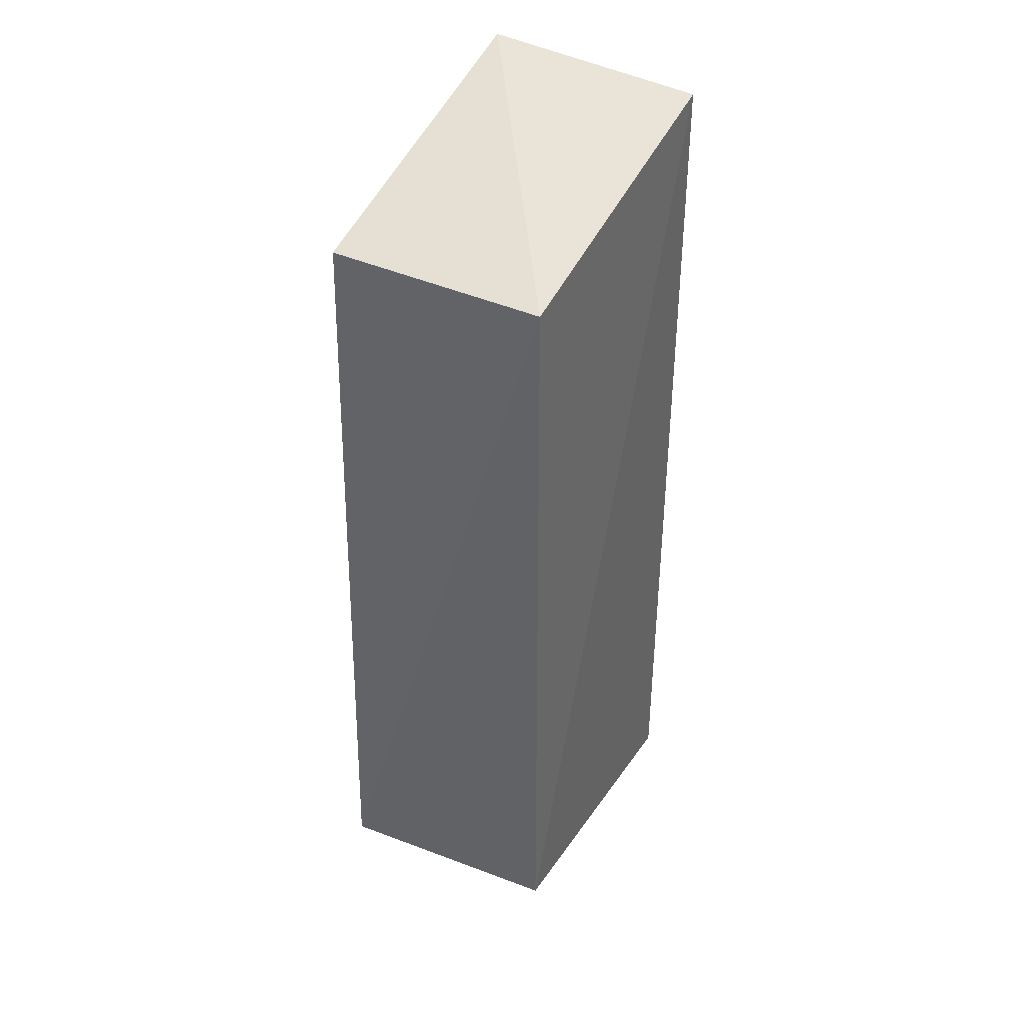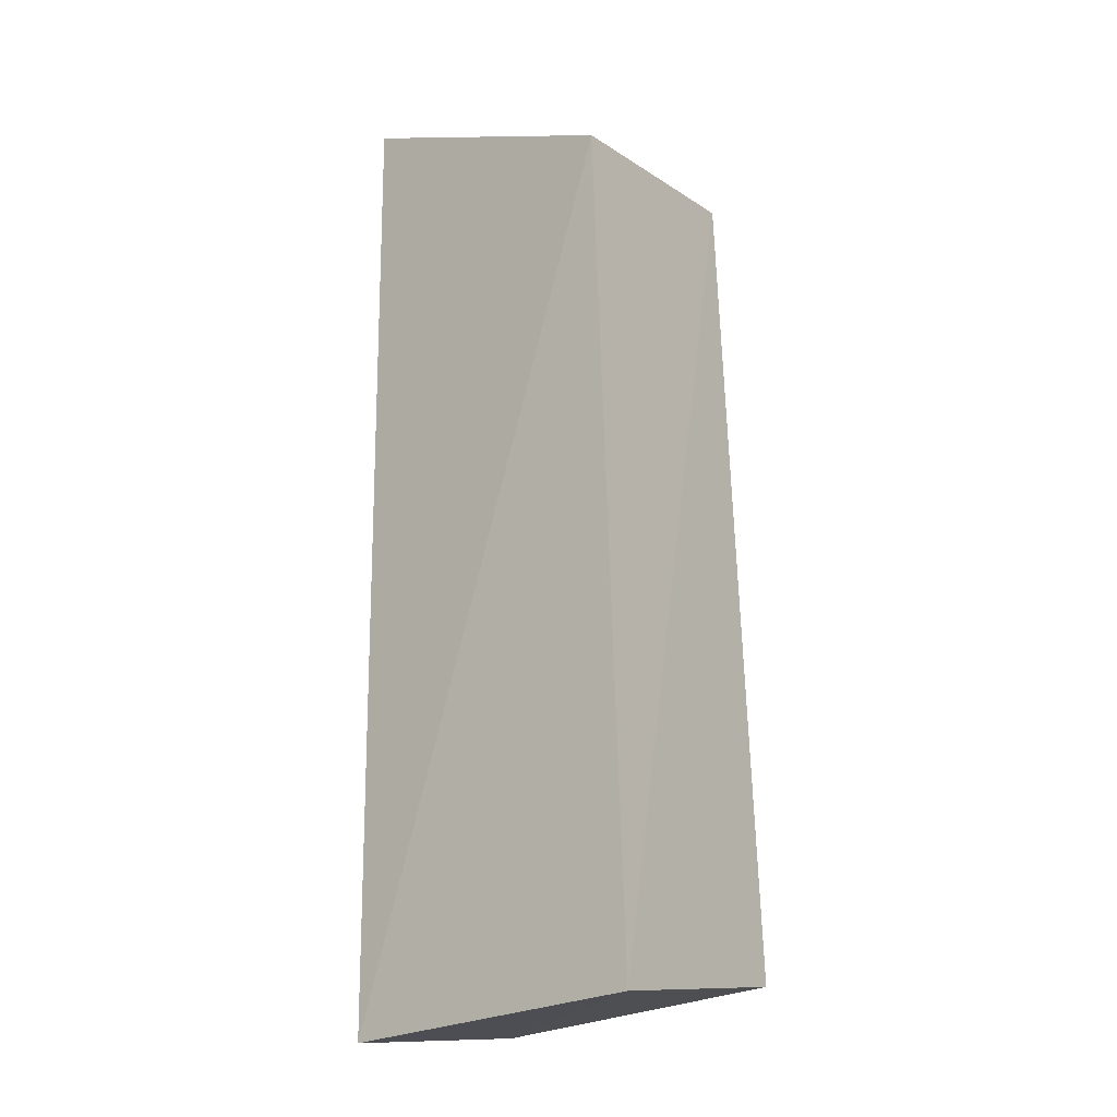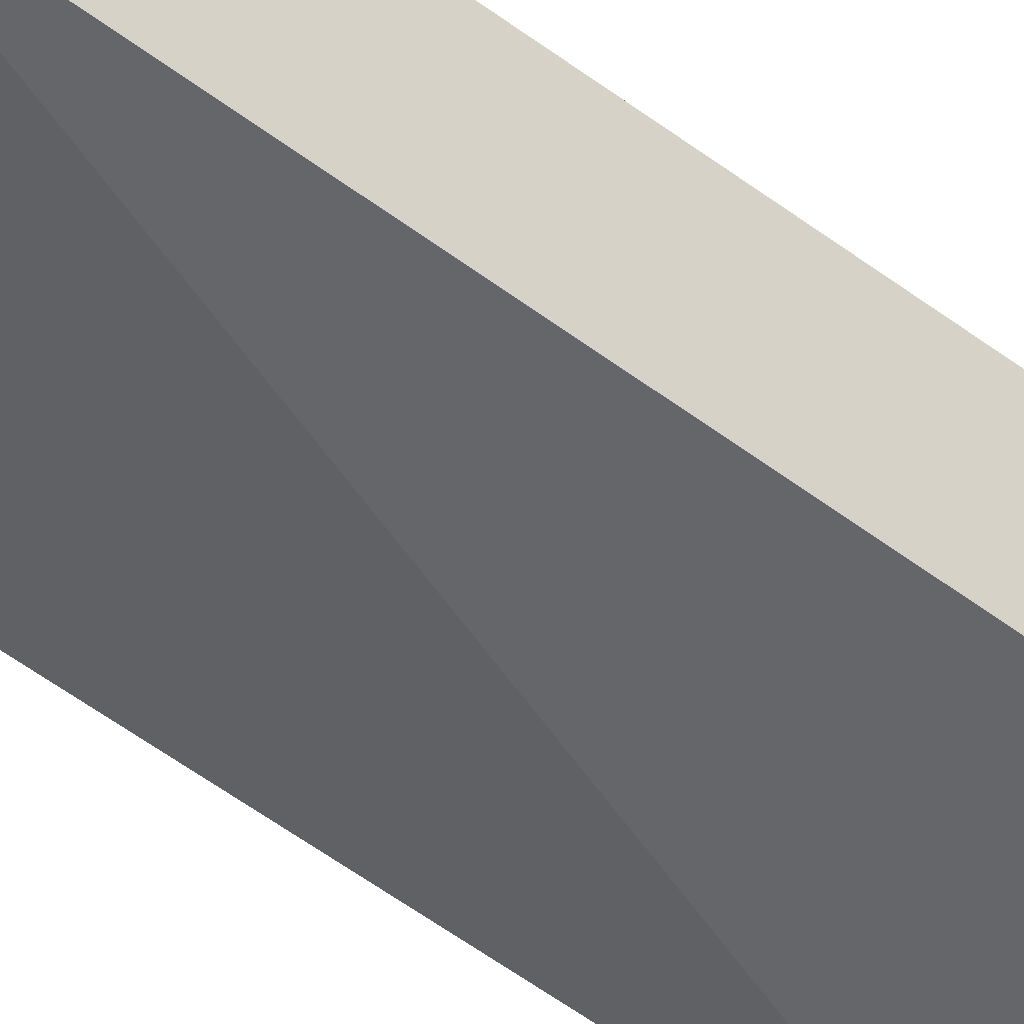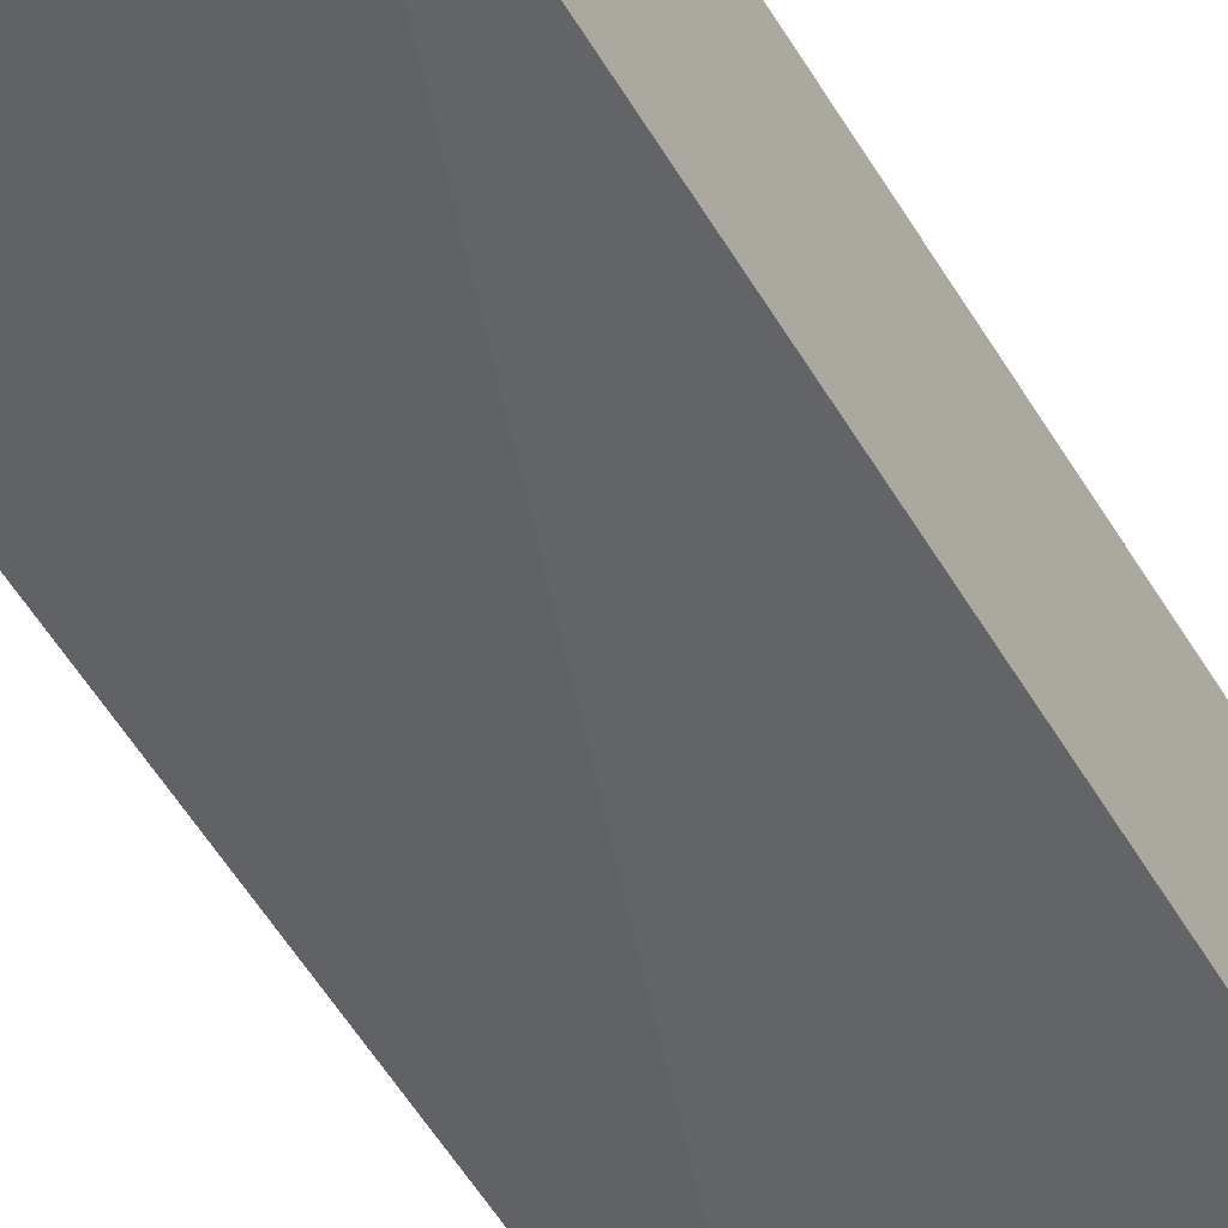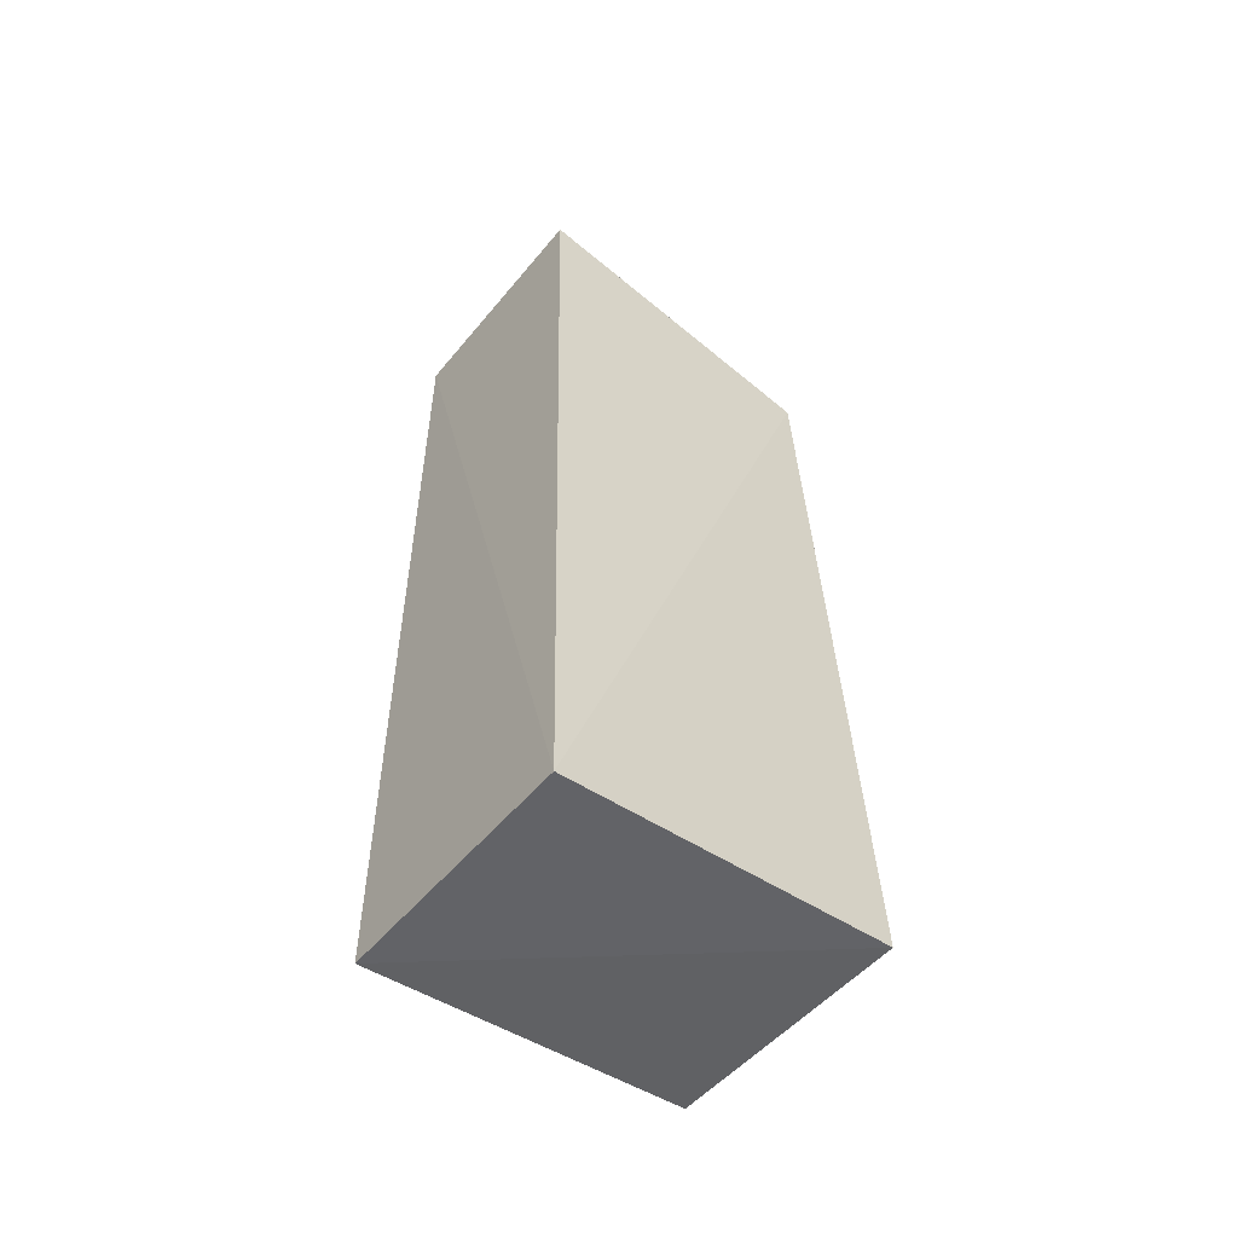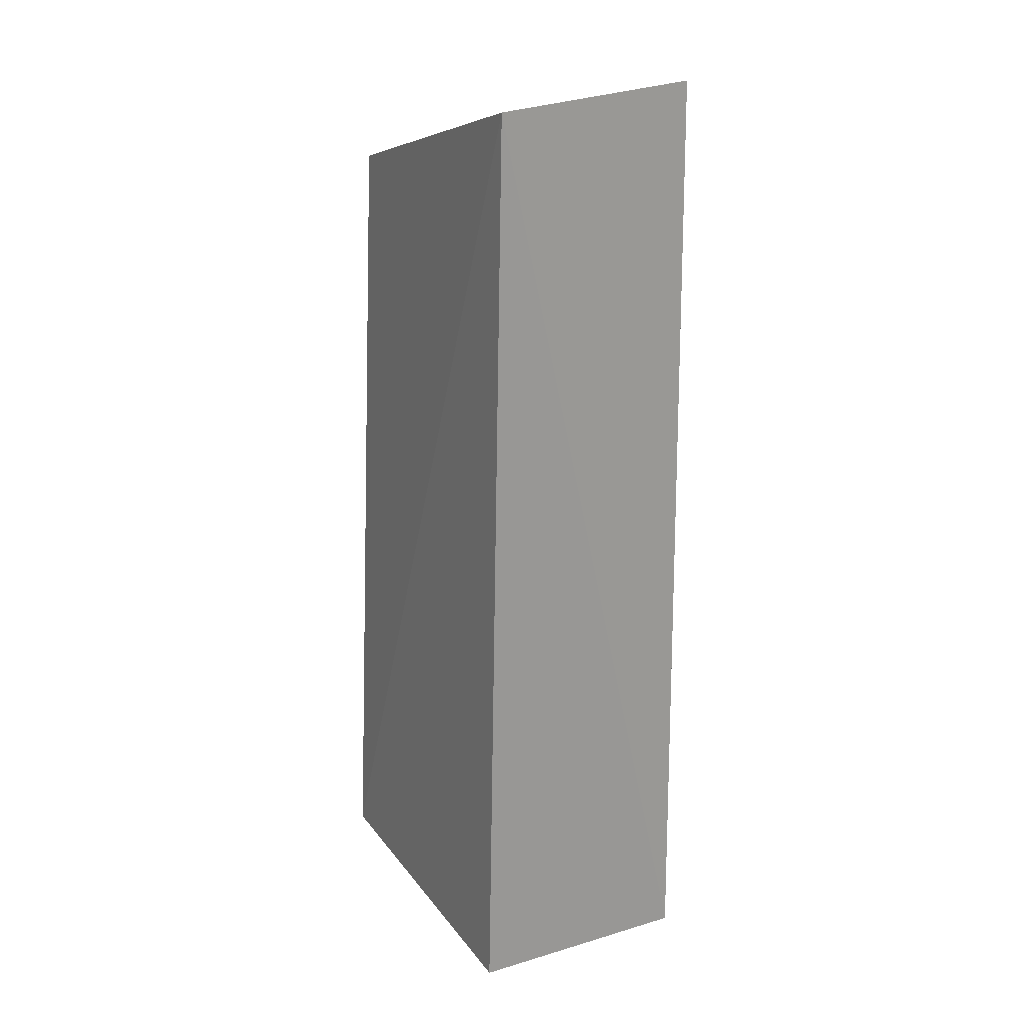
<metadata>
{"format":"obj","ext":"obj","renderer":"f3d","projection":"perspective","resolution":1024,"background":"white","views":[{"elev":42.0,"azim":118.0,"up":"+Y"},{"elev":-15.6,"azim":36.9,"up":"+Y"},{"elev":-52.1,"azim":-127.9,"up":"+Z"},{"elev":-51.3,"azim":-149.3,"up":"+Z"},{"elev":-57.1,"azim":-38.5,"up":"+Y"},{"elev":20.2,"azim":-121.3,"up":"+Y"}]}
</metadata>
<code>
v -0.1911 -0.05585 0.01471
v -0.1918 -0.0538 -0.01813
v -0.1958 0.05754 0.01466
v -0.236 0.07077 0.012
v -0.2346 -0.06102 0.01407
v -0.1959 0.05755 -0.01559
v -0.2349 -0.05949 -0.01877
v -0.2368 0.06871 -0.01744
f 5 1 3
f 5 3 4
f 6 4 3
f 6 1 2
f 6 3 1
f 7 2 1
f 7 1 5
f 8 7 5
f 8 5 4
f 8 4 6
f 8 6 2
f 8 2 7

</code>
